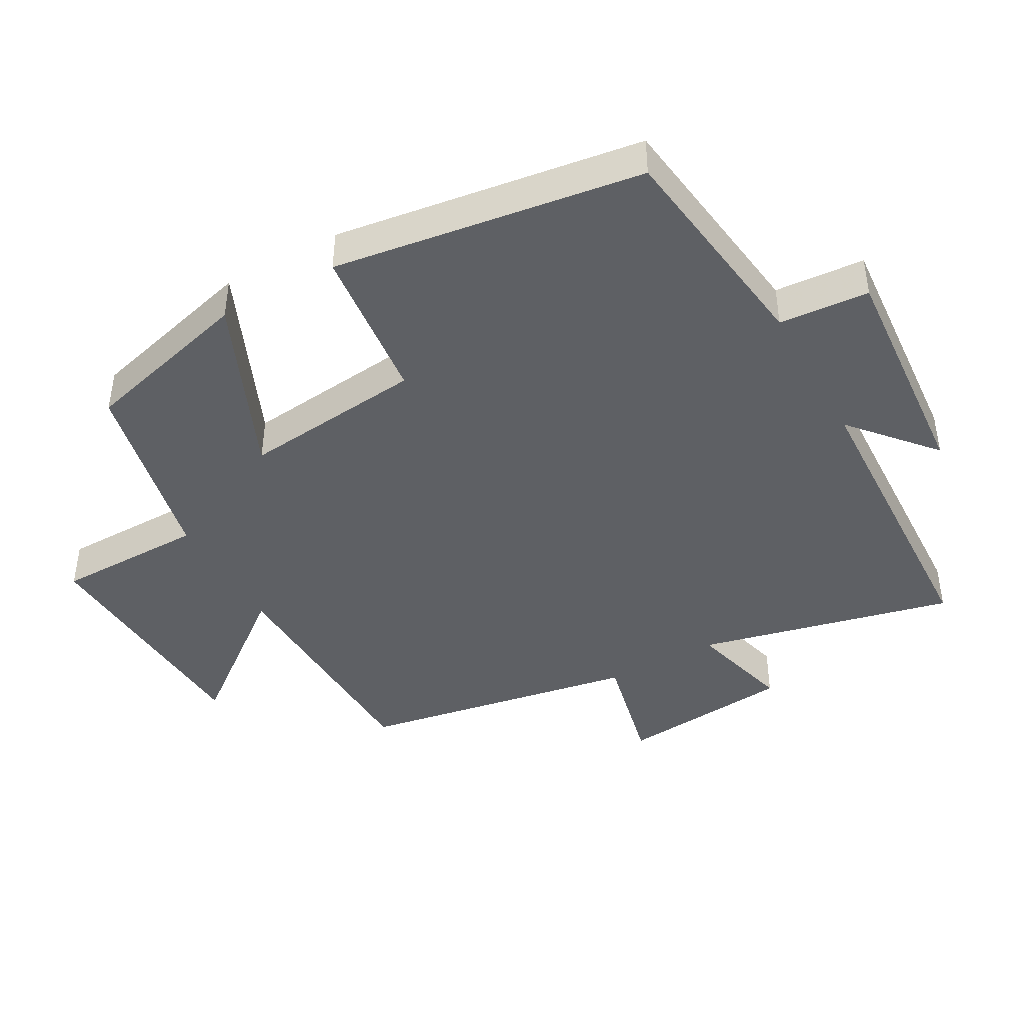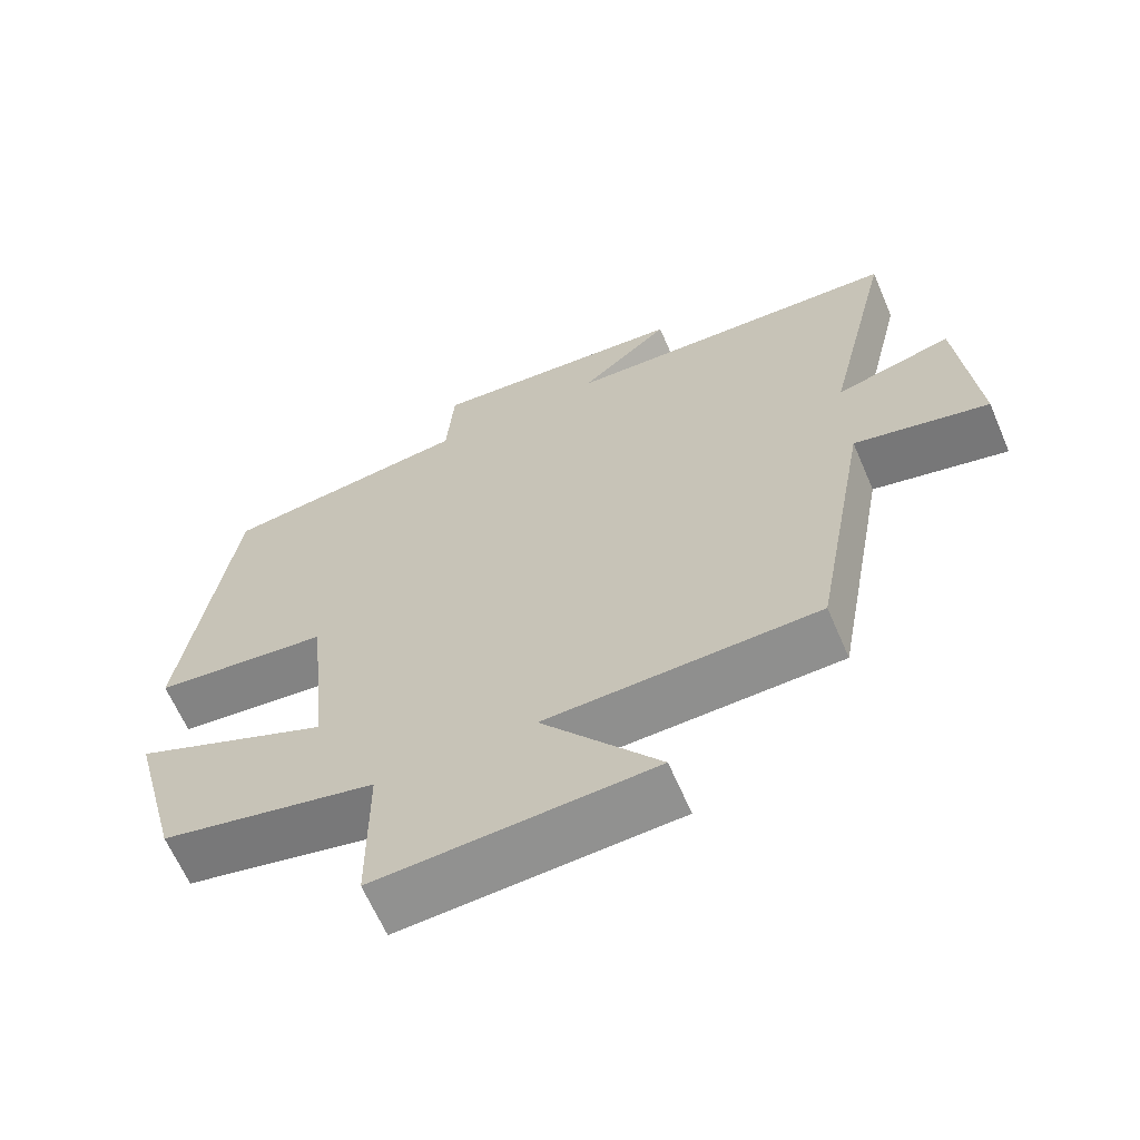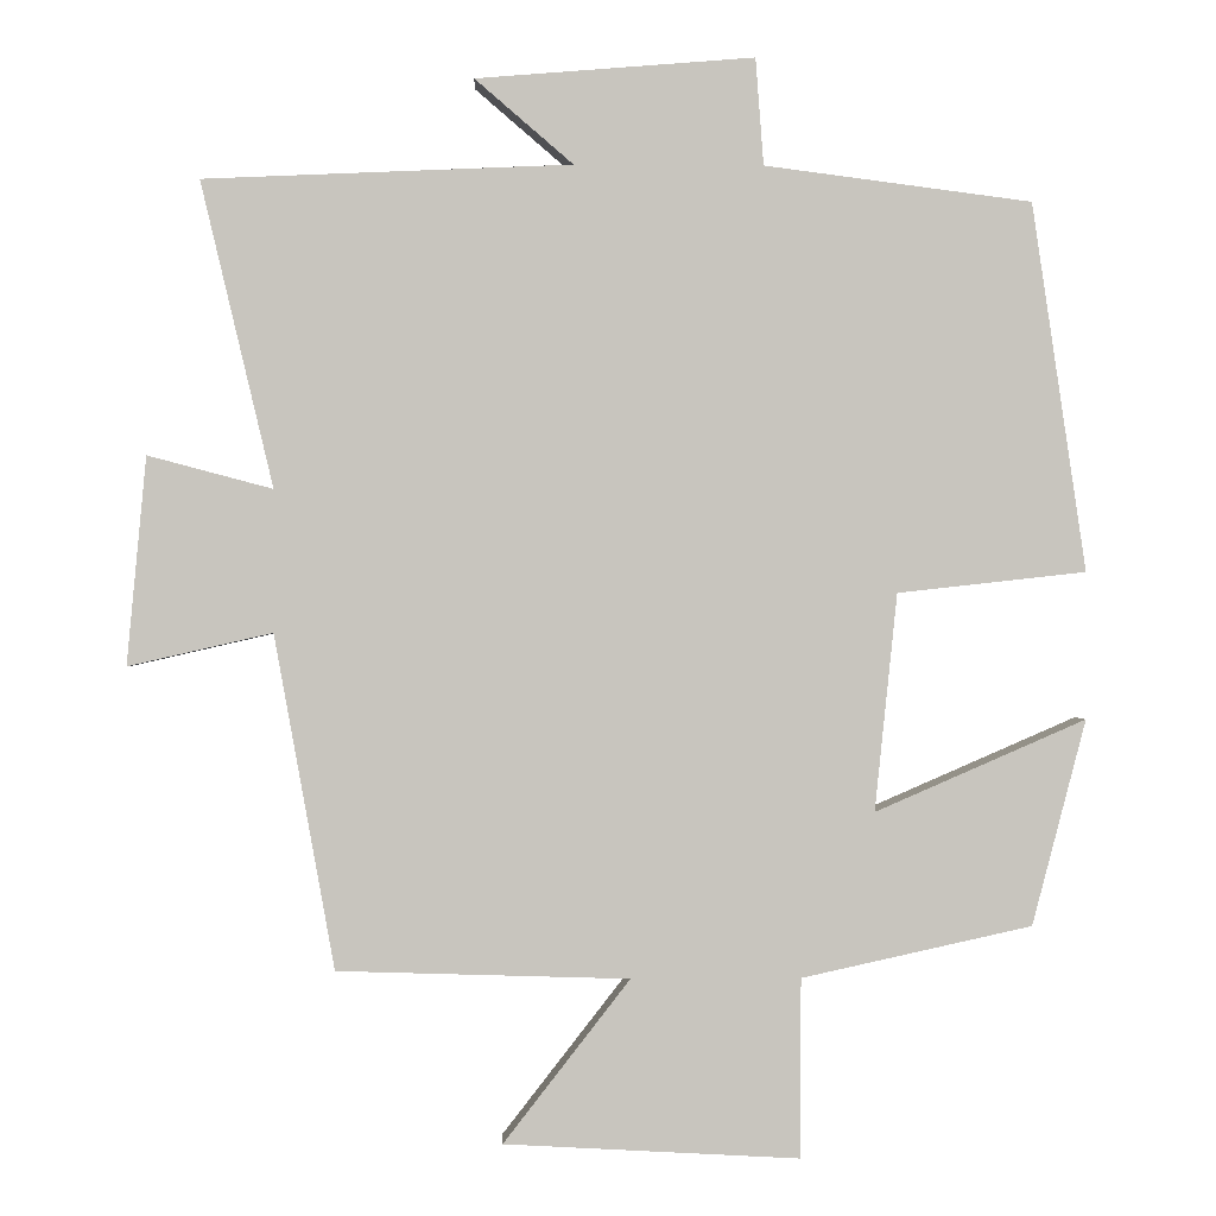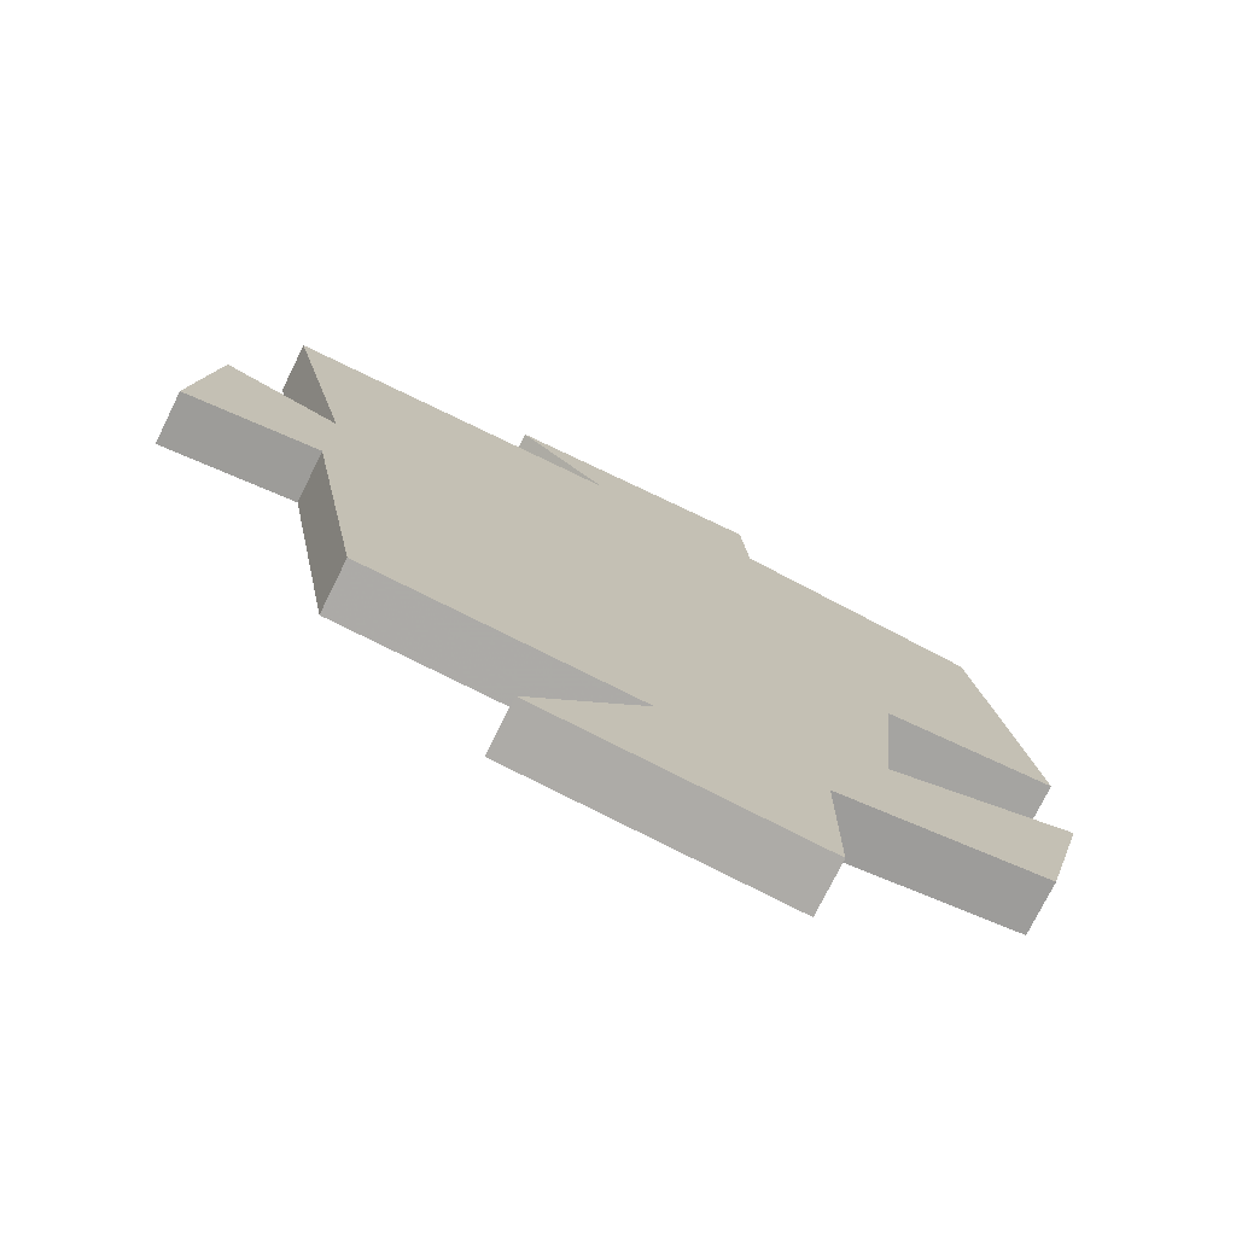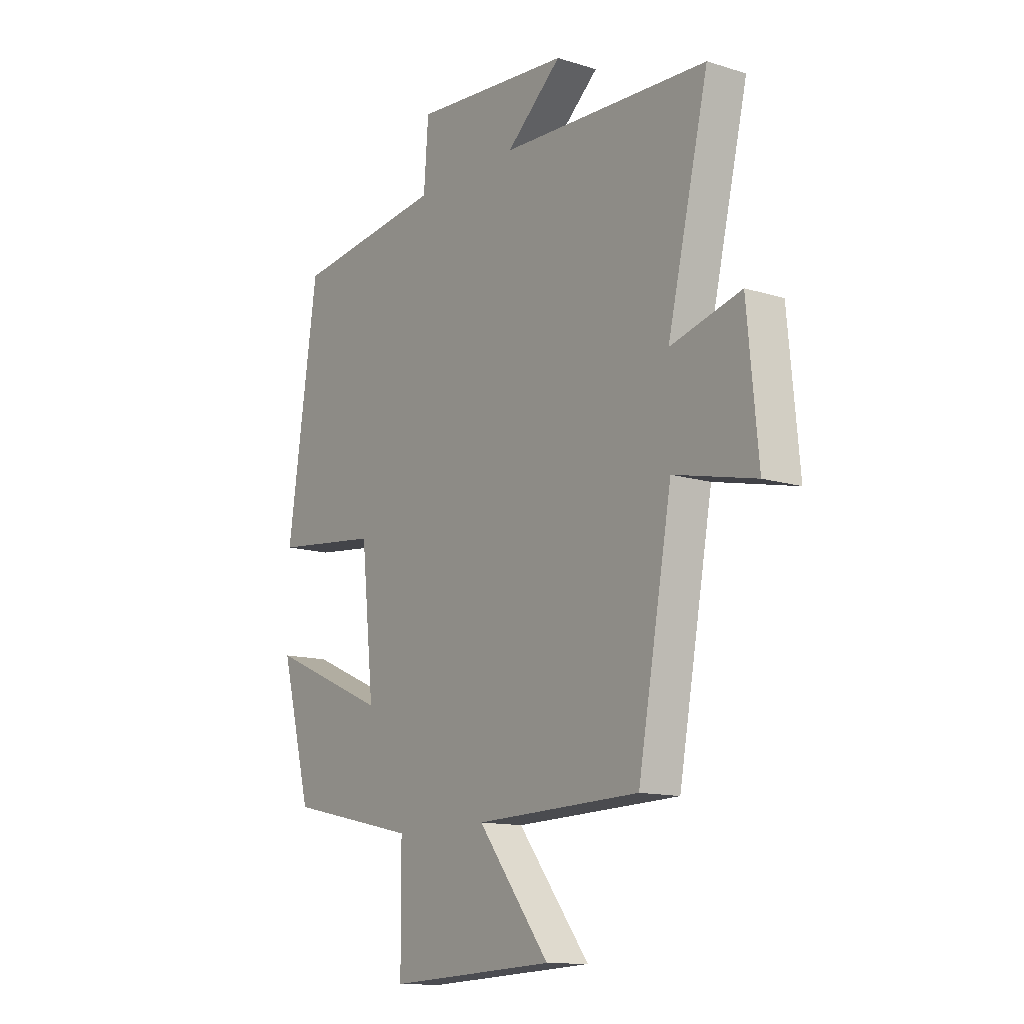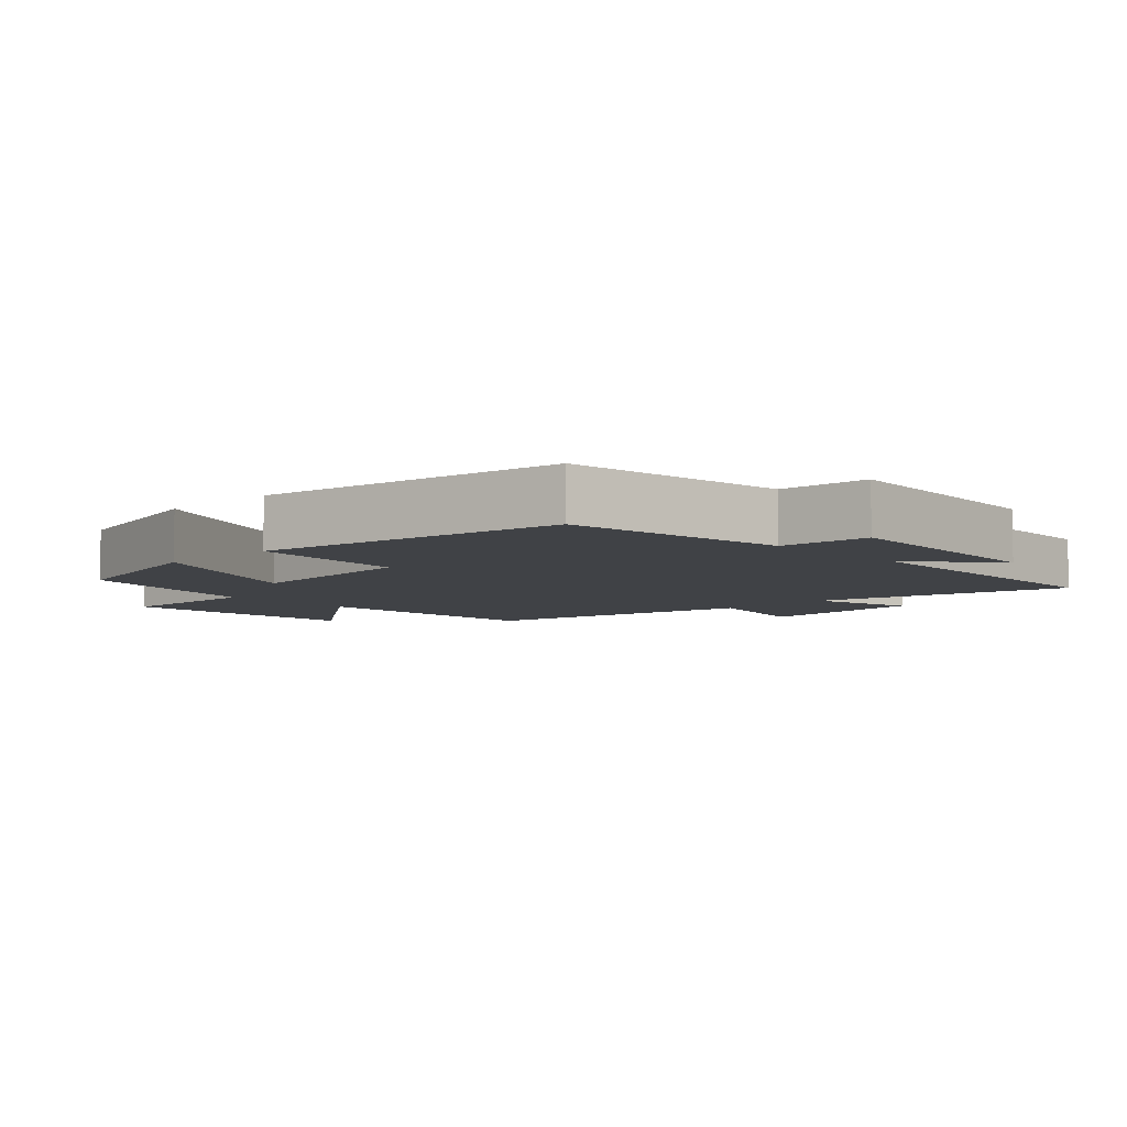
<metadata>
{"format":"obj","ext":"obj","renderer":"f3d","projection":"perspective","resolution":1024,"background":"white","views":[{"elev":-43.1,"azim":-60.7,"up":"+Y"},{"elev":-64.4,"azim":23.3,"up":"+Z"},{"elev":-0.1,"azim":178.1,"up":"+Z"},{"elev":-75.6,"azim":153.7,"up":"+Z"},{"elev":-12.9,"azim":54.5,"up":"+Z"},{"elev":-6.3,"azim":-46.4,"up":"+Y"}]}
</metadata>
<code>
v 0.425 0.07 -0.489
v 0.063 0.07 -0.5
v 0.22 0.07 -0.702
v -0.146 0.07 -0.722
v -0.147 0.07 -0.5
v -0.433 0.07 -0.437
v -0.5 0.07 -0.182
v -0.238 0.07 -0.296
v -0.266 0.07 -0.026
v -0.5 0.07 0
v -0.433 0.07 0.457
v -0.101 0.07 0.5
v -0.091 0.07 0.633
v 0.255 0.07 0.605
v 0.133 0.07 0.5
v 0.59 0.07 0.48
v 0.5 0.07 0.101
v 0.655 0.07 0.142
v 0.679 0.07 -0.116
v 0.5 0.07 -0.075
v 0.425 0 -0.489
v 0.063 0 -0.5
v 0.22 0 -0.702
v -0.146 0 -0.722
v -0.147 0 -0.5
v -0.433 0 -0.437
v -0.5 0 -0.182
v -0.238 0 -0.296
v -0.266 0 -0.026
v -0.5 0 0
v -0.433 0 0.457
v -0.101 0 0.5
v -0.091 0 0.633
v 0.255 0 0.605
v 0.133 0 0.5
v 0.59 0 0.48
v 0.5 0 0.101
v 0.655 0 0.142
v 0.679 0 -0.116
v 0.5 0 -0.075
f 17 18 19 20
f 17 20 1 2
f 15 16 17 2
f 12 13 14 15
f 11 12 15
f 10 11 15
f 9 10 15
f 8 9 15 2
f 7 8 2
f 6 7 2
f 5 6 2
f 2 3 4 5
f 40 39 38 37
f 22 21 40 37
f 22 37 36 35
f 35 34 33 32
f 35 32 31
f 35 31 30
f 35 30 29
f 22 35 29 28
f 22 28 27
f 22 27 26
f 22 26 25
f 25 24 23 22
f 1 21 22 2
f 2 22 23 3
f 3 23 24 4
f 4 24 25 5
f 5 25 26 6
f 6 26 27 7
f 7 27 28 8
f 8 28 29 9
f 9 29 30 10
f 10 30 31 11
f 11 31 32 12
f 12 32 33 13
f 13 33 34 14
f 14 34 35 15
f 15 35 36 16
f 16 36 37 17
f 17 37 38 18
f 18 38 39 19
f 19 39 40 20
f 20 40 21 1

</code>
